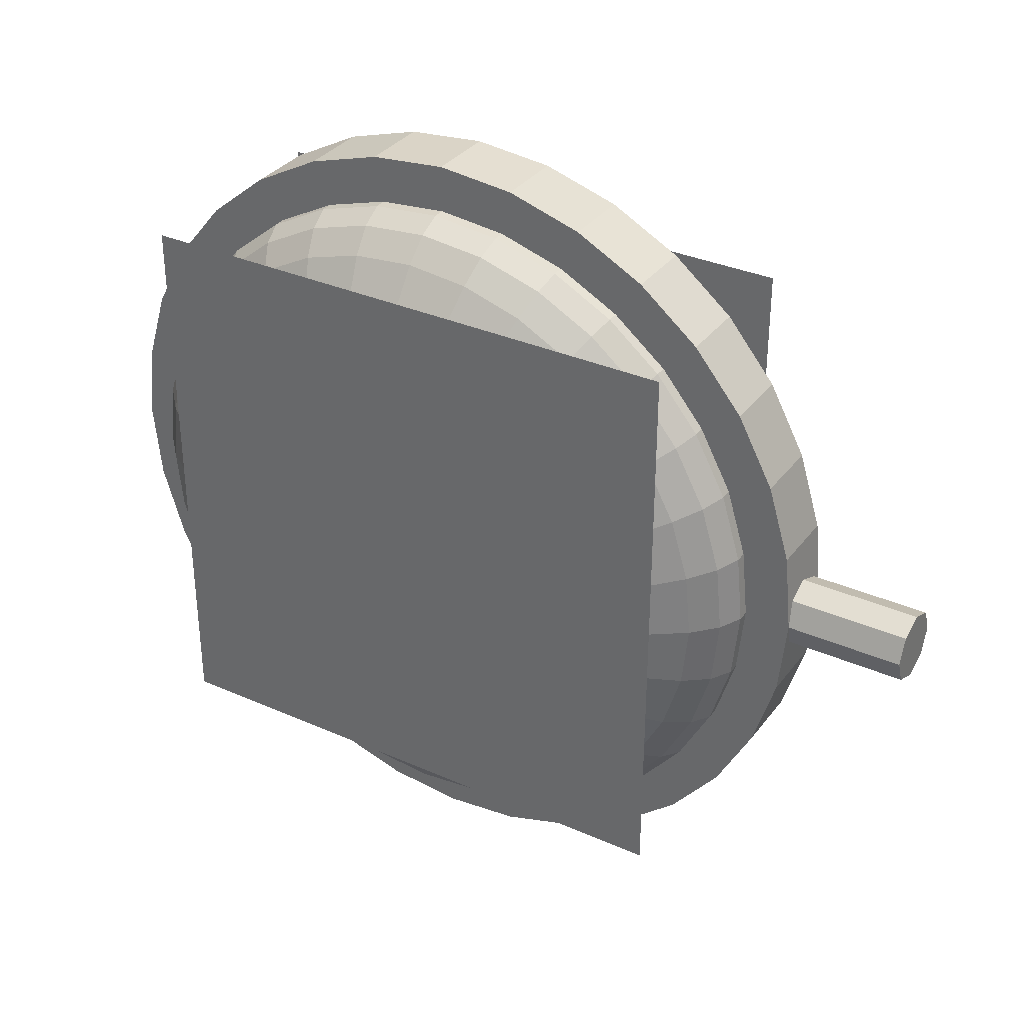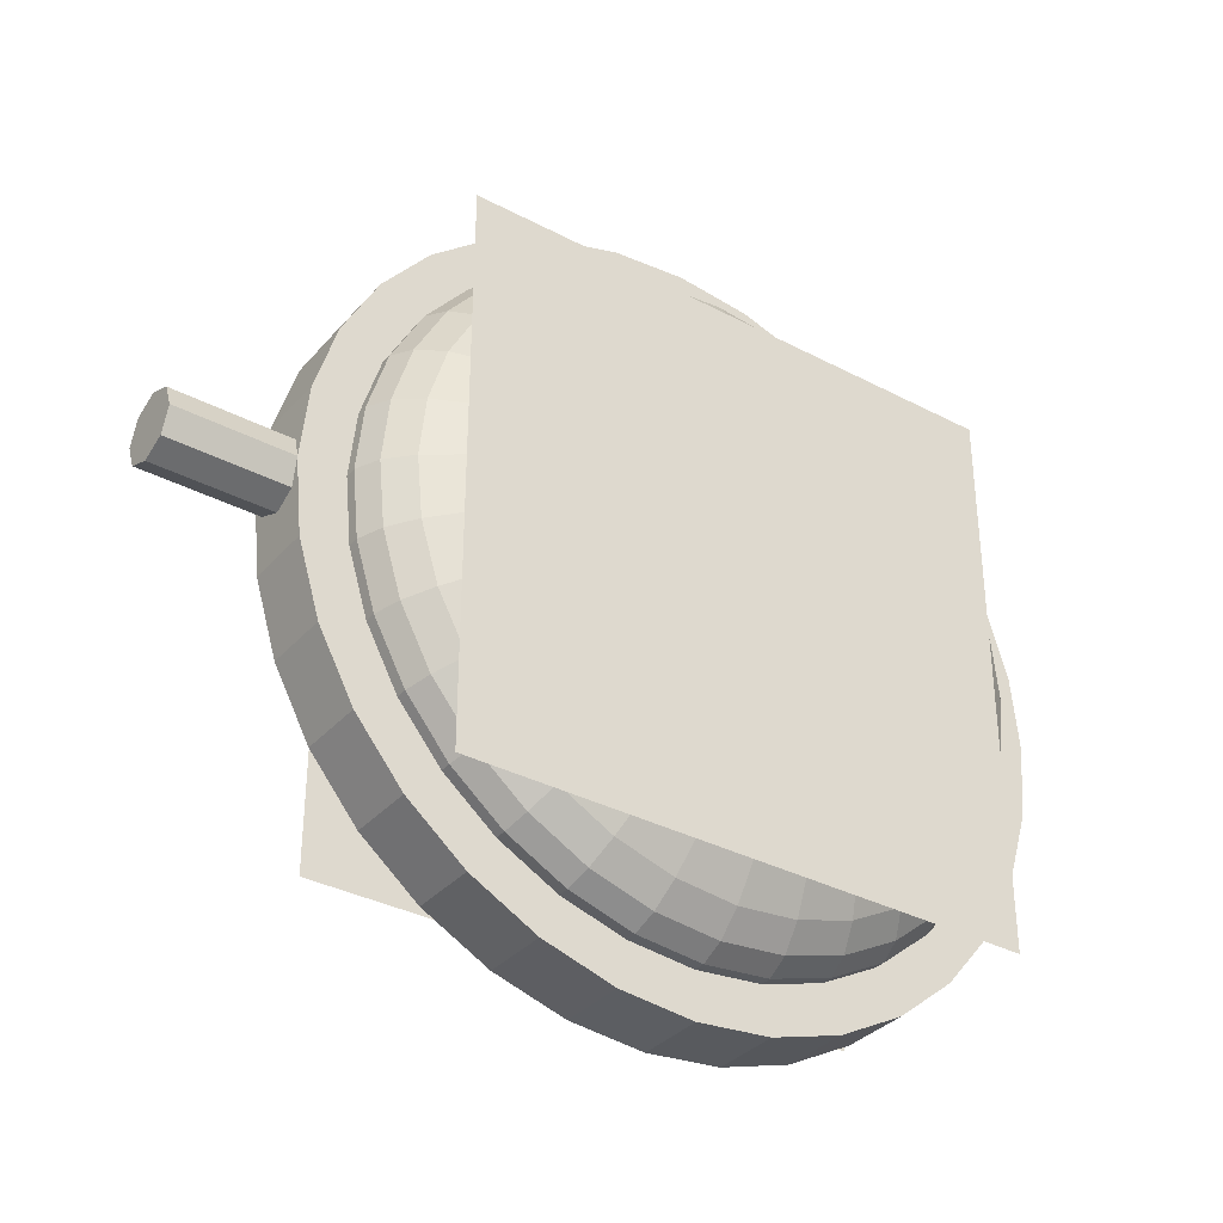
<metadata>
{"format":"obj","ext":"obj","renderer":"f3d","projection":"perspective","resolution":1024,"background":"white","views":[{"elev":33.5,"azim":-58.8,"up":"+Z"},{"elev":-34.6,"azim":54.8,"up":"+Z"}]}
</metadata>
<code>
o &DaytimeRunningLight_FFFFFF_FFFFF_000
v -0.3164 2.141 0.7656
v 0.3164 2.141 0.7656
v 0.3164 0.6094 -0.7656
v -0.3164 0.6094 0.7656
v 0.3164 2.141 -0.7656
v 0.3164 0.6094 0.7656
v -0.3164 2.141 -0.7656
v -0.3164 0.6094 -0.7656
f 5 2 6 3
f 1 7 8 4
o &DaytimeRunningLight_FEC414_FFFFF_000
v -0.125 0.8542 -0.7795
v -0.125 1.558 -0.9195
v -0.125 1.734 -0.8661
v -0.125 2.038 -0.6629
v -0.125 1.734 0.8661
v -0.125 0.5089 -0.3588
v 0.125 0.5955 -0.5208
v 0.125 0.8542 -0.7795
v -0.125 1.896 -0.7795
v 0.125 2.241 -0.3588
v -0.125 2.294 -0.1829
v 0.125 2.294 -0.1829
v -0.125 1.896 0.7795
v -0.125 1.558 0.9195
v 0.125 1.375 0.9375
v -0.125 0.7121 0.6629
v 0.125 0.4375 0
v 0.125 1.558 0.9195
v 0.125 1.734 0.8661
v 0.125 2.155 -0.5208
v 0.125 2.038 -0.6629
v 0.125 0.5089 -0.3588
v -0.1875 0.8704 -0.7551
v -0.1875 2.13 -0.5046
v -0.1875 2.266 -0.1772
v -0.1875 2.266 0.1772
v -0.1875 1.88 0.7551
v -0.1875 2.017 0.6422
v -0.1875 1.552 0.8908
v -0.1875 1.375 0.9082
v -0.1875 0.8704 0.7551
v -0.1875 0.7328 0.6422
v -0.1875 0.5359 0.3476
v -0.125 0.4555 -0.1829
v -0.1875 0.6199 -0.5046
v -0.125 0.5955 -0.5208
v -0.1875 1.027 -0.8391
v -0.1875 1.375 -0.9082
v -0.125 1.192 -0.9195
v -0.1875 1.723 -0.8391
v -0.125 2.155 -0.5208
v -0.1875 2.214 0.3476
v -0.125 2.241 0.3588
v -0.125 2.294 0.1829
v -0.1875 2.13 0.5046
v -0.125 2.038 0.6629
v -0.1875 1.198 0.8908
v -0.1875 1.027 0.8391
v -0.125 1.016 0.8661
v -0.125 1.192 0.9195
v -0.125 0.5955 0.5208
v -0.125 0.4375 0
v -0.125 0.5089 0.3588
v -0.125 0.4555 0.1829
v -0.125 0.8542 0.7795
v -0.125 1.375 0.9375
v -0.125 2.155 0.5208
v -0.125 2.312 0
v -0.125 2.241 -0.3588
v -0.125 1.375 -0.9375
v -0.125 1.016 -0.8661
v -0.125 0.7121 -0.6629
v -0.25 0.5417 -0.1658
v -0.25 0.903 -0.7064
v -0.25 1.847 -0.7064
v -0.25 1.976 0.6008
v -0.25 1.375 0.8496
v -0.25 1.541 0.8333
v -0.1875 0.4668 0
v -0.1875 0.7328 -0.6422
v -0.1875 1.552 -0.8908
v -0.25 1.541 -0.8333
v -0.25 1.7 -0.7849
v -0.1875 1.88 -0.7551
v -0.25 2.081 -0.472
v -0.25 2.208 -0.1658
v -0.1875 2.283 0
v -0.25 2.16 0.3251
v -0.1875 1.723 0.8391
v -0.25 1.7 0.7849
v -0.25 1.209 0.8333
v -0.25 0.6686 0.472
v -0.1875 0.6199 0.5046
v -0.25 0.5417 0.1658
v -0.1875 0.4842 0.1772
v -0.1875 2.214 -0.3476
v -0.1875 2.017 -0.6422
v -0.1875 1.198 -0.8908
v -0.1875 0.5359 -0.3476
v -0.1875 0.4842 -0.1772
v -0.3125 0.6713 -0.2915
v -0.3125 0.6279 -0.1486
v -0.3125 0.7417 -0.4232
v -0.3125 0.8364 -0.5386
v -0.3125 0.9518 -0.6333
v -0.3125 1.084 -0.7037
v -0.3125 1.226 -0.7471
v -0.3125 1.375 -0.7617
v -0.3125 1.798 -0.6333
v -0.3125 2.008 0.4232
v -0.3125 1.798 0.6333
v -0.3125 1.666 0.7037
v -0.3125 1.375 0.7617
v -0.3125 1.084 0.7037
v -0.3125 1.226 0.7471
v -0.3125 1.375 0
v -0.3125 0.8364 0.5386
v -0.3125 0.6713 0.2915
v -0.25 0.5901 -0.3251
v -0.25 1.209 -0.8333
v -0.3125 1.524 -0.7471
v -0.3125 1.666 -0.7037
v -0.3125 1.914 -0.5386
v -0.25 1.976 -0.6008
v -0.3125 2.008 -0.4232
v -0.3125 2.079 -0.2915
v -0.3125 2.122 -0.1486
v -0.3125 2.137 0
v -0.3125 2.122 0.1486
v -0.3125 2.079 0.2915
v -0.3125 1.914 0.5386
v -0.25 1.847 0.7064
v -0.3125 1.524 0.7471
v -0.25 1.05 0.7849
v -0.3125 0.9518 0.6333
v -0.25 0.903 0.7064
v -0.25 0.7742 0.6008
v -0.3125 0.7417 0.4232
v -0.3125 0.6279 0.1486
v -0.3125 0.6133 0
v -0.25 0.5901 0.3251
v -0.25 2.081 0.472
v -0.25 2.225 0
v -0.25 2.208 0.1658
v -0.25 2.16 -0.3251
v -0.25 1.375 -0.8496
v -0.25 1.05 -0.7849
v -0.25 0.7742 -0.6008
v -0.25 0.6686 -0.472
v -0.25 0.5254 0
v 0.125 0.4555 -0.1829
v 0.125 0.7121 -0.6629
v 0.125 1.016 -0.8661
v 0.125 1.558 -0.9195
v 0.125 2.312 0
v 0.125 2.294 0.1829
v 0.125 2.155 0.5208
v 0.125 2.038 0.6629
v 0.125 1.896 0.7795
v 0.125 1.192 0.9195
v 0.125 0.8542 0.7795
v 0.1875 0.4842 -0.1772
v 0.1875 0.6199 -0.5046
v 0.1875 1.027 -0.8391
v 0.125 1.192 -0.9195
v 0.125 1.375 -0.9375
v 0.125 1.734 -0.8661
v 0.1875 1.723 -0.8391
v 0.125 1.896 -0.7795
v 0.1875 2.283 0
v 0.125 2.241 0.3588
v 0.125 1.016 0.8661
v 0.125 0.7121 0.6629
v 0.125 0.5955 0.5208
v 0.125 0.5089 0.3588
v 0.125 0.4555 0.1829
v 0.1875 0.4842 0.1772
v 0.1875 0.6199 0.5046
v 0.1875 1.88 -0.7551
v 0.1875 1.552 -0.8908
v 0.1875 1.375 -0.9082
v 0.1875 0.8704 -0.7551
v 0.1875 0.7328 -0.6422
v 0.1875 2.266 -0.1772
v 0.1875 2.13 0.5046
v 0.1875 1.88 0.7551
v 0.1875 2.017 0.6422
v 0.1875 1.723 0.8391
v 0.1875 1.027 0.8391
v 0.1875 0.5359 0.3476
v 0.1875 0.4668 0
v 0.1875 0.5359 -0.3476
v 0.25 0.6686 -0.472
v 0.25 1.05 -0.7849
v 0.1875 1.198 -0.8908
v 0.25 1.375 -0.8496
v 0.1875 2.017 -0.6422
v 0.1875 2.13 -0.5046
v 0.1875 2.214 -0.3476
v 0.1875 2.266 0.1772
v 0.1875 2.214 0.3476
v 0.1875 1.552 0.8908
v 0.1875 1.375 0.9082
v 0.1875 1.198 0.8908
v 0.25 1.05 0.7849
v 0.1875 0.8704 0.7551
v 0.25 0.7742 0.6008
v 0.1875 0.7328 0.6422
v 0.25 0.5901 0.3251
v 0.25 0.6686 0.472
v 0.25 2.16 0.3251
v 0.25 2.208 0.1658
v 0.25 2.208 -0.1658
v 0.25 2.225 0
v 0.25 2.081 -0.472
v 0.25 1.209 -0.8333
v 0.25 0.903 -0.7064
v 0.25 0.5417 -0.1658
v 0.25 0.5254 0
v 0.25 1.541 -0.8333
v 0.25 1.7 -0.7849
v 0.25 2.081 0.472
v 0.25 1.847 0.7064
v 0.25 1.541 0.8333
v 0.25 1.375 0.8496
v 0.25 0.903 0.7064
v 0.25 0.5417 0.1658
v 0.3125 0.6279 -0.1486
v 0.3125 0.6133 0
v 0.25 0.5901 -0.3251
v 0.25 0.7742 -0.6008
v 0.25 1.847 -0.7064
v 0.25 1.976 -0.6008
v 0.3125 1.914 -0.5386
v 0.25 2.16 -0.3251
v 0.3125 2.079 -0.2915
v 0.3125 2.122 0.1486
v 0.3125 2.008 0.4232
v 0.25 1.976 0.6008
v 0.25 1.7 0.7849
v 0.3125 1.666 0.7037
v 0.25 1.209 0.8333
v 0.3125 1.226 0.7471
v 0.3125 0.9518 0.6333
v 0.3125 0.8364 0.5386
v 0.3125 0.6713 0.2915
v 0.3125 0.6279 0.1486
v 0.3125 0.7417 0.4232
v 0.3125 1.084 0.7037
v 0.3125 1.524 0.7471
v 0.3125 1.375 0.7617
v 0.3125 1.798 0.6333
v 0.3125 1.914 0.5386
v 0.3125 2.079 0.2915
v 0.3125 1.375 0
v 0.3125 2.137 0
v 0.3125 2.122 -0.1486
v 0.3125 2.008 -0.4232
v 0.3125 1.798 -0.6333
v 0.3125 1.666 -0.7037
v 0.3125 1.375 -0.7617
v 0.3125 1.524 -0.7471
v 0.3125 1.084 -0.7037
v 0.3125 1.226 -0.7471
v 0.3125 0.9518 -0.6333
v 0.3125 0.8364 -0.5386
v 0.3125 0.6713 -0.2915
v 0.3125 0.7417 -0.4232
f 60 42 149 25
f 42 14 30 149
f 14 44 15 30
f 44 70 150 15
f 70 9 16 150
f 9 69 151 16
f 69 47 163 151
f 47 68 164 163
f 68 10 152 164
f 10 11 165 152
f 11 17 167 165
f 17 12 29 167
f 12 49 28 29
f 49 67 18 28
f 67 19 20 18
f 19 66 153 20
f 66 52 154 153
f 52 51 169 154
f 51 65 155 169
f 65 54 156 155
f 54 21 157 156
f 21 13 27 157
f 13 22 26 27
f 22 64 23 26
f 64 58 158 23
f 58 57 170 158
f 57 63 159 170
f 63 24 171 159
f 24 59 172 171
f 59 61 173 172
f 61 62 174 173
f 62 60 25 174
f 77 98 42 60
f 98 97 14 42
f 97 43 44 14
f 43 78 70 44
f 78 31 9 70
f 31 45 69 9
f 45 96 47 69
f 96 46 68 47
f 46 79 10 68
f 79 48 11 10
f 48 82 17 11
f 82 95 12 17
f 95 32 49 12
f 32 94 67 49
f 94 33 19 67
f 33 85 66 19
f 85 34 52 66
f 34 50 51 52
f 50 53 65 51
f 53 36 54 65
f 36 35 21 54
f 35 87 13 21
f 87 37 22 13
f 37 38 64 22
f 38 55 58 64
f 55 56 57 58
f 56 39 63 57
f 39 40 24 63
f 40 91 59 24
f 91 41 61 59
f 41 93 62 61
f 93 77 60 62
f 148 71 98 77
f 71 117 97 98
f 117 147 43 97
f 147 146 78 43
f 146 72 31 78
f 72 145 45 31
f 145 118 96 45
f 118 144 46 96
f 144 80 79 46
f 80 81 48 79
f 81 73 82 48
f 73 122 95 82
f 122 83 32 95
f 83 143 94 32
f 143 84 33 94
f 84 141 85 33
f 141 142 34 85
f 142 86 50 34
f 86 140 53 50
f 140 74 36 53
f 74 130 35 36
f 130 88 87 35
f 88 76 37 87
f 76 75 38 37
f 75 89 55 38
f 89 132 56 55
f 132 134 39 56
f 134 135 40 39
f 135 90 91 40
f 90 139 41 91
f 139 92 93 41
f 92 148 77 93
f 114 100 138
f 114 99 100
f 114 101 99
f 114 102 101
f 114 103 102
f 114 104 103
f 114 105 104
f 114 106 105
f 114 119 106
f 114 120 119
f 114 107 120
f 114 121 107
f 114 123 121
f 114 124 123
f 114 125 124
f 114 126 125
f 114 127 126
f 114 128 127
f 114 108 128
f 114 129 108
f 114 109 129
f 114 110 109
f 114 131 110
f 114 111 131
f 114 113 111
f 114 112 113
f 114 133 112
f 114 115 133
f 114 136 115
f 114 116 136
f 114 137 116
f 114 138 137
f 138 100 71 148
f 100 99 117 71
f 99 101 147 117
f 101 102 146 147
f 102 103 72 146
f 103 104 145 72
f 104 105 118 145
f 105 106 144 118
f 106 119 80 144
f 119 120 81 80
f 120 107 73 81
f 107 121 122 73
f 121 123 83 122
f 123 124 143 83
f 124 125 84 143
f 125 126 141 84
f 126 127 142 141
f 127 128 86 142
f 128 108 140 86
f 108 129 74 140
f 129 109 130 74
f 109 110 88 130
f 110 131 76 88
f 131 111 75 76
f 111 113 89 75
f 113 112 132 89
f 112 133 134 132
f 133 115 135 134
f 115 136 90 135
f 136 116 139 90
f 116 137 92 139
f 137 138 148 92
f 25 149 160 189
f 149 30 190 160
f 30 15 161 190
f 15 150 181 161
f 150 16 180 181
f 16 151 162 180
f 151 163 193 162
f 163 164 179 193
f 164 152 178 179
f 152 165 166 178
f 165 167 177 166
f 167 29 195 177
f 29 28 196 195
f 28 18 197 196
f 18 20 182 197
f 20 153 168 182
f 153 154 198 168
f 154 169 199 198
f 169 155 183 199
f 155 156 185 183
f 156 157 184 185
f 157 27 186 184
f 27 26 200 186
f 26 23 201 200
f 23 158 202 201
f 158 170 187 202
f 170 159 204 187
f 159 171 206 204
f 171 172 176 206
f 172 173 188 176
f 173 174 175 188
f 174 25 189 175
f 189 160 216 217
f 160 190 228 216
f 190 161 191 228
f 161 181 229 191
f 181 180 215 229
f 180 162 192 215
f 162 193 214 192
f 193 179 194 214
f 179 178 218 194
f 178 166 219 218
f 166 177 230 219
f 177 195 231 230
f 195 196 213 231
f 196 197 233 213
f 197 182 211 233
f 182 168 212 211
f 168 198 210 212
f 198 199 209 210
f 199 183 220 209
f 183 185 237 220
f 185 184 221 237
f 184 186 238 221
f 186 200 222 238
f 200 201 223 222
f 201 202 240 223
f 202 187 203 240
f 187 204 224 203
f 204 206 205 224
f 206 176 208 205
f 176 188 207 208
f 188 175 225 207
f 175 189 217 225
f 217 216 226 227
f 216 228 265 226
f 228 191 266 265
f 191 229 264 266
f 229 215 263 264
f 215 192 261 263
f 192 214 262 261
f 214 194 259 262
f 194 218 260 259
f 218 219 258 260
f 219 230 257 258
f 230 231 232 257
f 231 213 256 232
f 213 233 234 256
f 233 211 255 234
f 211 212 254 255
f 212 210 235 254
f 210 209 252 235
f 209 220 236 252
f 220 237 251 236
f 237 221 250 251
f 221 238 239 250
f 238 222 248 239
f 222 223 249 248
f 223 240 241 249
f 240 203 247 241
f 203 224 242 247
f 224 205 243 242
f 205 208 246 243
f 208 207 244 246
f 207 225 245 244
f 225 217 227 245
f 253 245 227
f 253 244 245
f 253 246 244
f 253 243 246
f 253 242 243
f 253 247 242
f 253 241 247
f 253 249 241
f 253 248 249
f 253 239 248
f 253 250 239
f 253 251 250
f 253 236 251
f 253 252 236
f 253 235 252
f 253 254 235
f 253 255 254
f 253 234 255
f 253 256 234
f 253 232 256
f 253 257 232
f 253 258 257
f 253 260 258
f 253 259 260
f 253 262 259
f 253 261 262
f 253 263 261
f 253 264 263
f 253 266 264
f 253 265 266
f 253 226 265
f 253 227 226
o Miners
v -0 0.375 0
v 0.06629 0.375 -0.06629
v -0 0.375 -0.09375
v -0.09375 0.375 0
v -0.06629 0 0.06629
v -0 0.375 0.09375
v -0.06629 0.375 0.06629
v -0 0 0.09375
v 0.06629 0.375 0.06629
v 0.06629 0 0.06629
v 0.09375 0 0
v 0.09375 0.375 0
v -0.06629 0.375 -0.06629
v -0.09375 0 0
v -0.06629 0 -0.06629
v -0 0 -0.09375
v 0.06629 0 -0.06629
v -0 0 0
v -0.09375 0.4555 -0.1829
v -0.09375 0.3329 -0.2073
v -0.09375 0.3934 -0.4066
v -0.09375 0.5955 -0.5208
v -0.09375 0.4916 -0.5903
v -0.09375 0.6237 -0.7513
v -0.09375 1.016 -0.8661
v -0.09375 1.168 -1.042
v -0.09375 1.582 -1.042
v -0.09375 1.734 -0.8661
v -0.09375 1.782 -0.9816
v -0.09375 2.038 -0.6629
v -0.09375 2.126 -0.7513
v -0.09375 2.357 -0.4066
v -0.09375 2.417 -0.2073
v -0.09375 2.312 0
v -0.09375 2.417 0.2073
v -0.09375 2.155 0.5208
v -0.09375 2.258 0.5903
v -0.09375 2.038 0.6629
v -0.09375 2.126 0.7513
v -0.09375 1.965 0.8834
v -0.09375 1.896 0.7795
v -0.09375 1.558 0.9195
v -0.09375 1.375 1.062
v -0.09375 1.168 1.042
v -0.09375 1.016 0.8661
v -0.09375 0.8542 0.7795
v -0.09375 0.6237 0.7513
v -0.09375 0.3934 0.4066
v -0.09375 0.4555 0.1829
v -0.09375 0.3125 -0
v 0.09375 0.5955 -0.5208
v 0.09375 0.3934 -0.4066
v 0.09375 0.4916 -0.5903
v 0.09375 0.7847 -0.8834
v 0.09375 0.8542 -0.7795
v 0.09375 1.192 -0.9195
v 0.09375 1.016 -0.8661
v 0.09375 1.375 -1.062
v 0.09375 1.782 -0.9816
v 0.09375 1.734 -0.8661
v 0.09375 1.558 -0.9195
v 0.09375 1.896 -0.7795
v 0.09375 2.126 -0.7513
v 0.09375 2.038 -0.6629
v 0.09375 2.155 -0.5208
v 0.09375 2.258 -0.5903
v 0.09375 2.294 -0.1829
v 0.09375 2.417 -0.2073
v 0.09375 2.241 0.3588
v 0.09375 2.294 0.1829
v 0.09375 2.417 0.2073
v 0.09375 2.258 0.5903
v 0.09375 2.155 0.5208
v 0.09375 2.357 0.4066
v 0.09375 2.038 0.6629
v 0.09375 1.965 0.8834
v 0.09375 1.734 0.8661
v 0.09375 1.582 1.042
v 0.09375 1.375 1.062
v 0.09375 0.9684 0.9816
v 0.09375 1.016 0.8661
v 0.09375 0.7121 0.6629
v 0.09375 0.4916 0.5903
v 0.09375 0.6237 0.7513
v 0.09375 0.5089 0.3588
v 0.09375 0.3934 0.4066
v -0.09375 0.4375 0
v 0.09375 0.4375 0
v 0.09375 0.4555 -0.1829
v 0.09375 0.3329 -0.2073
v 0.09375 0.5089 -0.3588
v -0.09375 0.5089 -0.3588
v -0.09375 0.7847 -0.8834
v 0.09375 0.6237 -0.7513
v -0.09375 0.7121 -0.6629
v 0.09375 0.7121 -0.6629
v -0.09375 0.8542 -0.7795
v 0.09375 0.9684 -0.9816
v -0.09375 0.9684 -0.9816
v 0.09375 1.168 -1.042
v -0.09375 1.192 -0.9195
v 0.09375 1.375 -0.9375
v -0.09375 1.375 -0.9375
v -0.09375 1.375 -1.062
v 0.09375 1.582 -1.042
v -0.09375 1.558 -0.9195
v -0.09375 1.896 -0.7795
v 0.09375 1.965 -0.8834
v -0.09375 1.965 -0.8834
v -0.09375 2.155 -0.5208
v -0.09375 2.258 -0.5903
v -0.09375 2.241 -0.3588
v 0.09375 2.357 -0.4066
v 0.09375 2.241 -0.3588
v -0.09375 2.294 -0.1829
v -0.09375 2.438 0
v 0.09375 2.438 0
v 0.09375 2.312 0
v -0.09375 2.294 0.1829
v -0.09375 2.357 0.4066
v -0.09375 2.241 0.3588
v 0.09375 2.126 0.7513
v 0.09375 1.896 0.7795
v -0.09375 1.782 0.9816
v -0.09375 1.734 0.8661
v 0.09375 1.782 0.9816
v -0.09375 1.582 1.042
v 0.09375 1.558 0.9195
v 0.09375 1.375 0.9375
v -0.09375 1.375 0.9375
v 0.09375 1.168 1.042
v 0.09375 1.192 0.9195
v -0.09375 1.192 0.9195
v -0.09375 0.9684 0.9816
v 0.09375 0.7847 0.8834
v -0.09375 0.7847 0.8834
v 0.09375 0.8542 0.7795
v -0.09375 0.7121 0.6629
v -0.09375 0.4916 0.5903
v 0.09375 0.5955 0.5208
v -0.09375 0.5955 0.5208
v -0.09375 0.3329 0.2073
v -0.09375 0.5089 0.3588
v 0.09375 0.3125 -0
v 0.09375 0.3329 0.2073
v 0.09375 0.4555 0.1829
f 270 273 267
f 273 272 267
f 272 275 267
f 275 278 267
f 278 268 267
f 268 269 267
f 269 279 267
f 279 270 267
f 280 271 273 270
f 271 274 272 273
f 274 276 275 272
f 276 277 278 275
f 277 283 268 278
f 283 282 269 268
f 282 281 279 269
f 281 280 270 279
f 280 281 284
f 281 282 284
f 282 283 284
f 283 277 284
f 277 276 284
f 276 274 284
f 274 271 284
f 271 280 284
f 316 353 285 286
f 286 285 358 287
f 287 358 288 289
f 289 288 361 290
f 290 361 363 359
f 359 363 291 365
f 365 291 367 292
f 292 367 369 370
f 370 369 372 293
f 293 372 294 295
f 295 294 373 375
f 375 373 296 297
f 297 296 376 377
f 377 376 378 298
f 298 378 381 299
f 299 381 300 382
f 382 300 385 301
f 301 385 387 386
f 386 387 302 303
f 303 302 304 305
f 305 304 307 306
f 306 307 391 390
f 390 391 308 393
f 393 308 396 309
f 309 396 399 310
f 310 399 311 400
f 400 311 312 402
f 402 312 404 313
f 313 404 407 405
f 405 407 409 314
f 314 409 315 408
f 408 315 353 316
f 356 355 354 410
f 318 357 355 356
f 319 317 357 318
f 360 362 317 319
f 320 321 362 360
f 364 323 321 320
f 366 322 323 364
f 324 368 322 366
f 371 327 368 324
f 325 326 327 371
f 374 328 326 325
f 329 330 328 374
f 332 331 330 329
f 379 380 331 332
f 334 333 380 379
f 383 384 333 334
f 337 336 384 383
f 340 335 336 337
f 338 339 335 340
f 388 341 339 338
f 342 389 341 388
f 392 343 389 342
f 344 394 343 392
f 345 395 394 344
f 397 398 395 345
f 346 347 398 397
f 401 403 347 346
f 350 348 403 401
f 349 406 348 350
f 352 351 406 349
f 411 412 351 352
f 410 354 412 411
f 286 356 410 316
f 353 354 355 285
f 287 318 356 286
f 285 355 357 358
f 289 319 318 287
f 358 357 317 288
f 290 360 319 289
f 288 317 362 361
f 359 320 360 290
f 361 362 321 363
f 365 364 320 359
f 363 321 323 291
f 292 366 364 365
f 291 323 322 367
f 370 324 366 292
f 367 322 368 369
f 293 371 324 370
f 369 368 327 372
f 295 325 371 293
f 372 327 326 294
f 375 374 325 295
f 294 326 328 373
f 297 329 374 375
f 373 328 330 296
f 377 332 329 297
f 296 330 331 376
f 298 379 332 377
f 376 331 380 378
f 299 334 379 298
f 378 380 333 381
f 382 383 334 299
f 381 333 384 300
f 301 337 383 382
f 300 384 336 385
f 386 340 337 301
f 385 336 335 387
f 303 338 340 386
f 387 335 339 302
f 305 388 338 303
f 302 339 341 304
f 306 342 388 305
f 304 341 389 307
f 390 392 342 306
f 307 389 343 391
f 393 344 392 390
f 391 343 394 308
f 309 345 344 393
f 308 394 395 396
f 310 397 345 309
f 396 395 398 399
f 400 346 397 310
f 399 398 347 311
f 402 401 346 400
f 311 347 403 312
f 313 350 401 402
f 312 403 348 404
f 405 349 350 313
f 404 348 406 407
f 314 352 349 405
f 407 406 351 409
f 408 411 352 314
f 409 351 412 315
f 316 410 411 408
f 315 412 354 353

</code>
